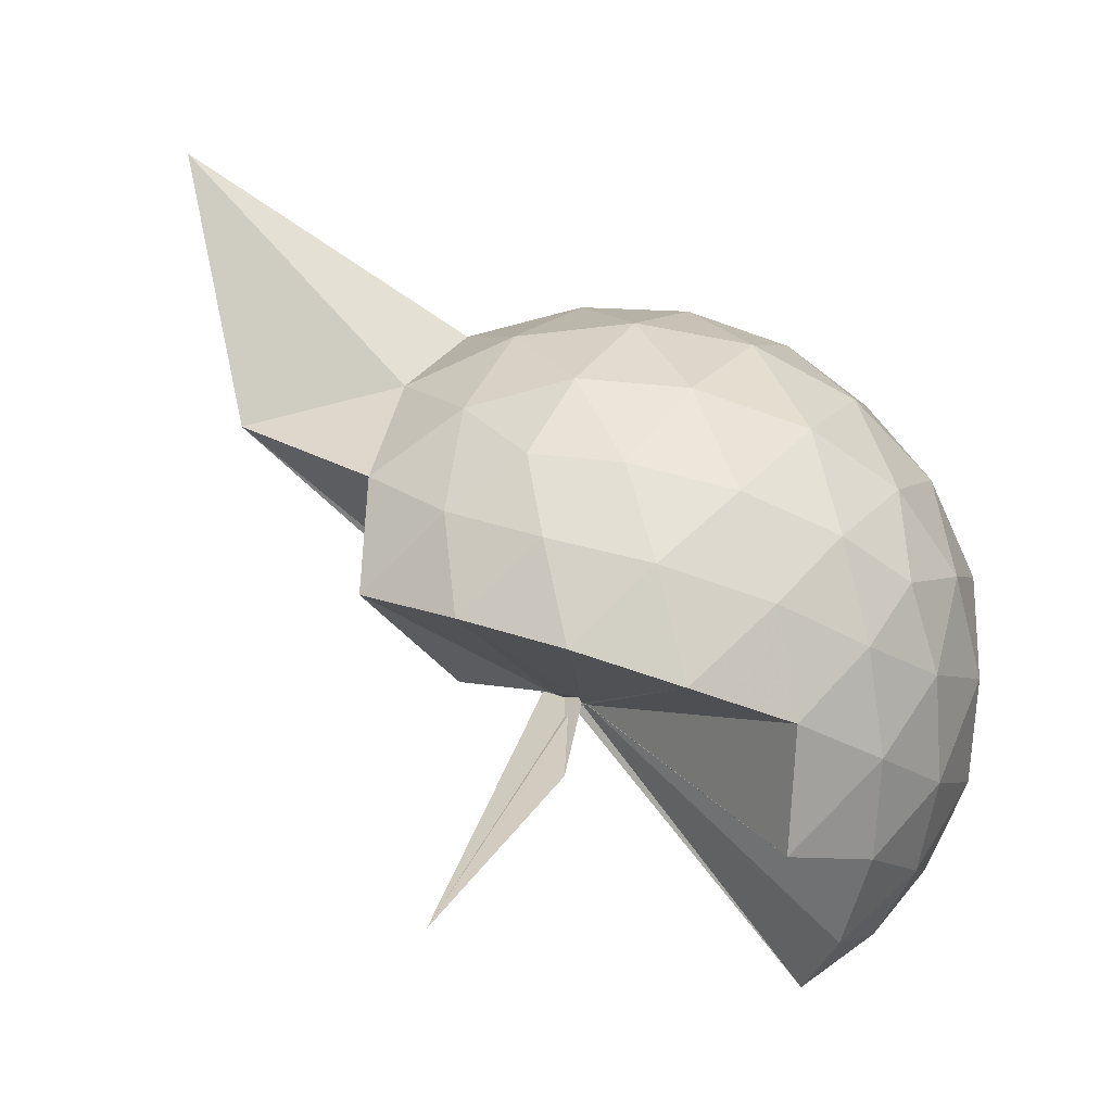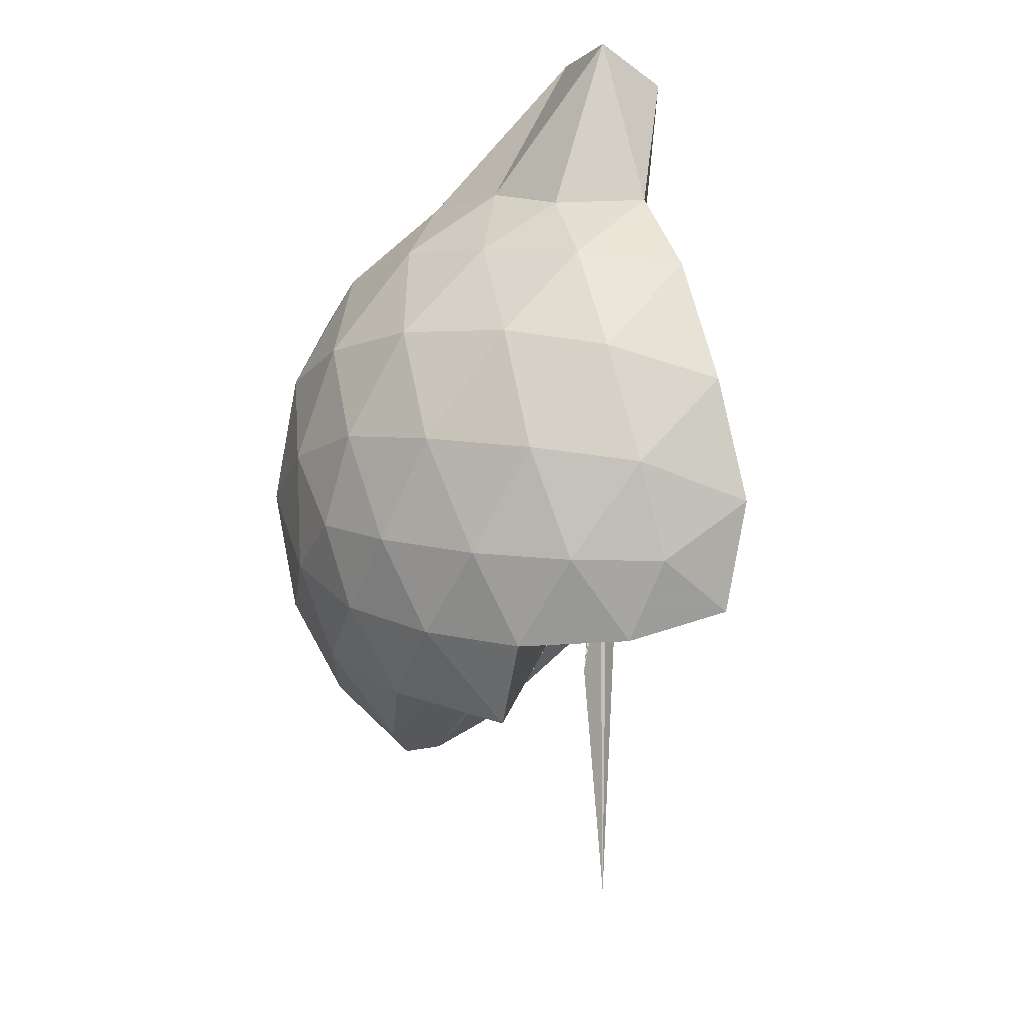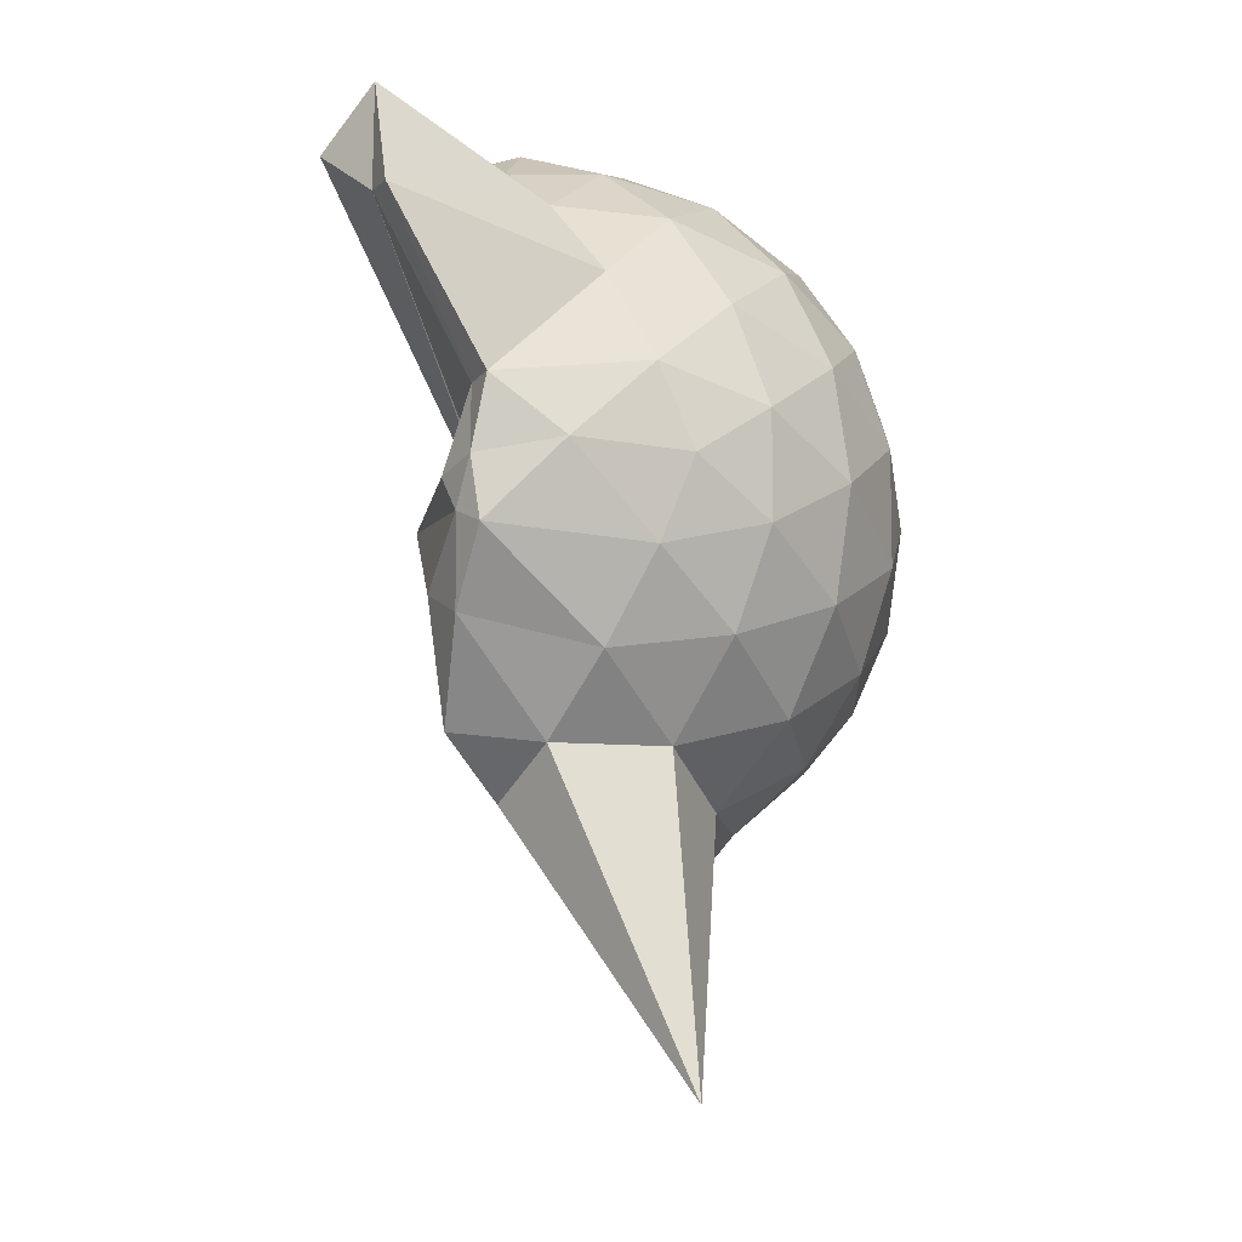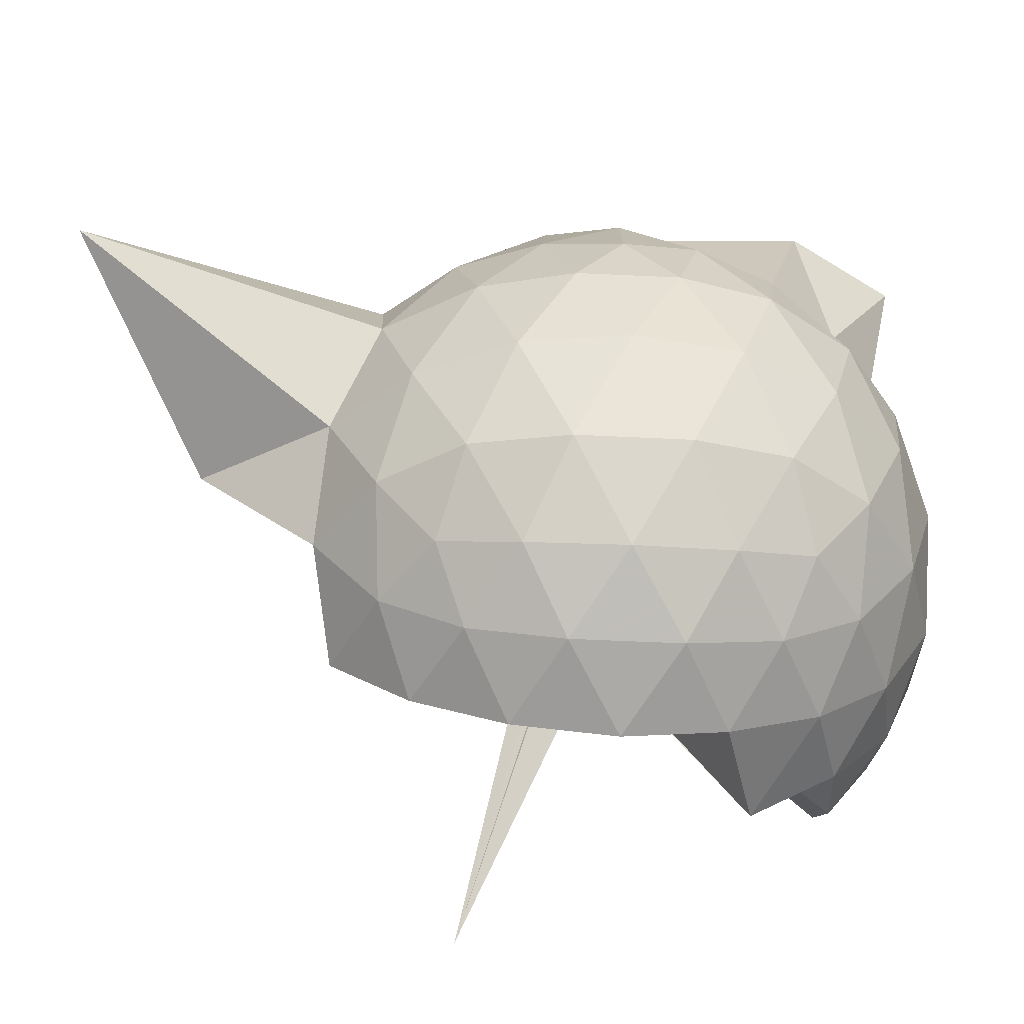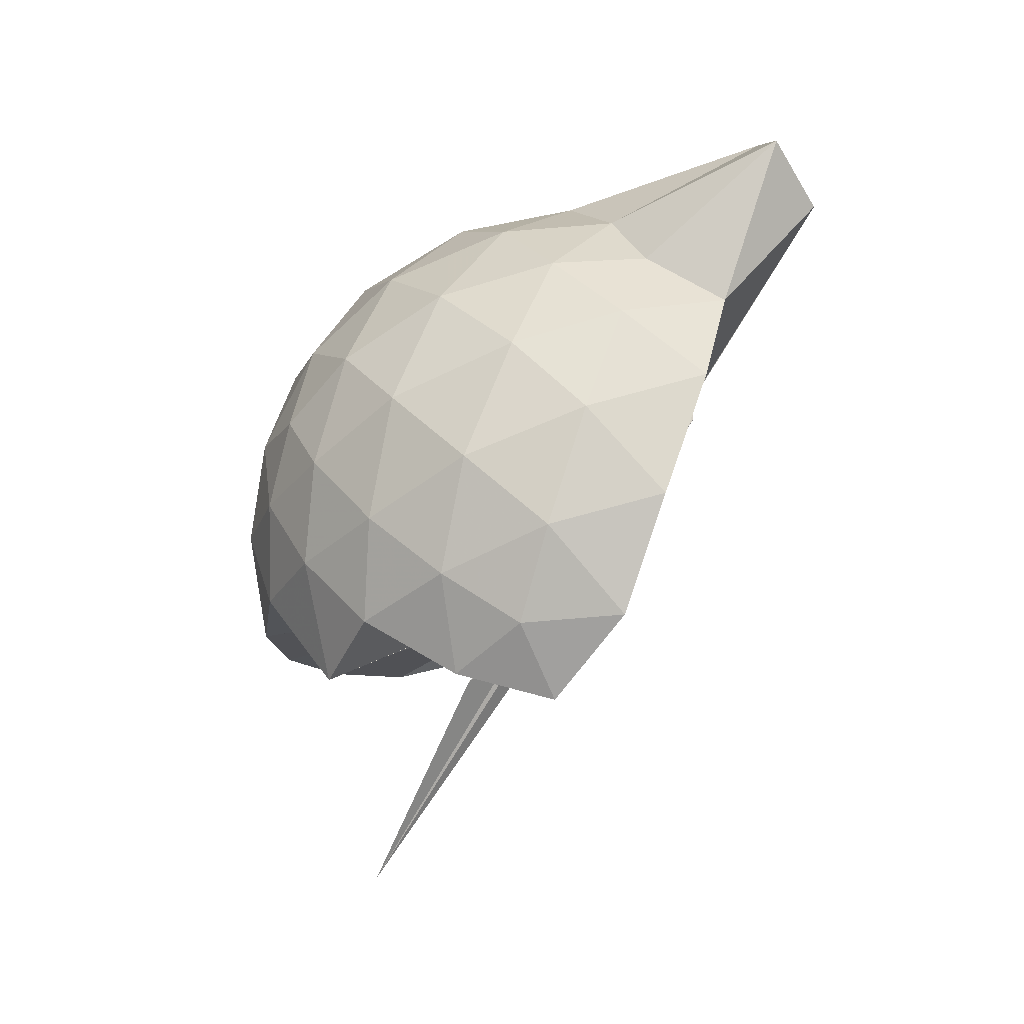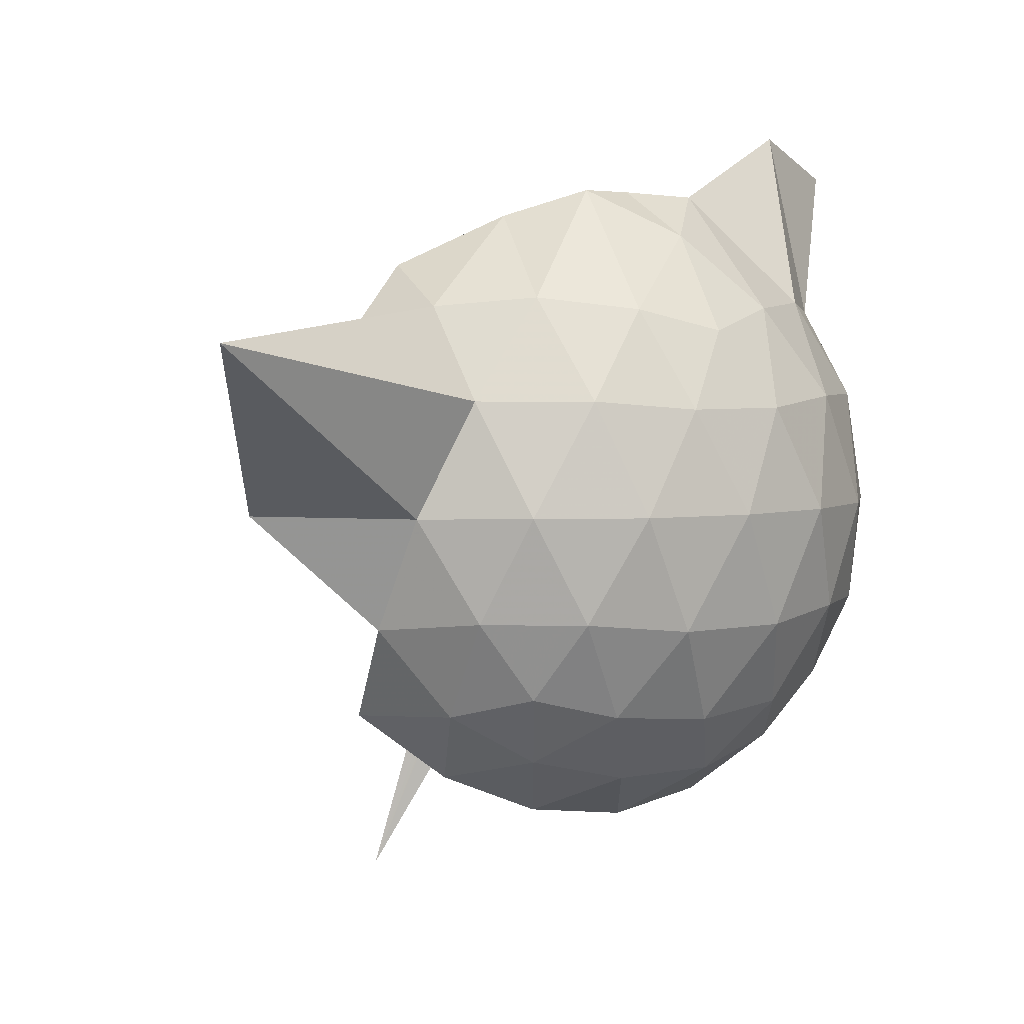
<metadata>
{"format":"obj","ext":"obj","renderer":"f3d","projection":"perspective","resolution":1024,"background":"white","views":[{"elev":-66.6,"azim":69.9,"up":"+Z"},{"elev":67.5,"azim":-166.4,"up":"+Y"},{"elev":-9.8,"azim":35.1,"up":"+Y"},{"elev":-40.7,"azim":86.1,"up":"+Z"},{"elev":69.6,"azim":-133.6,"up":"+Y"},{"elev":3.9,"azim":54.6,"up":"+Z"}]}
</metadata>
<code>
v -0.01676 -0.3664 0.8977
v -0.02212 -0.3541 0.6925
v 0.8816 -0.26 1.381
v 0.8129 -0.03701 1.444
v 0.6752 0.204 1.464
v 0.4854 0.4143 1.439
v 0.2925 0.5485 1.378
v 0.04864 0.5512 1.445
v -0.03574 -0.3563 0.8877
v -0.03427 -0.3852 0.8762
v -0.02086 -0.407 0.8664
v -0.03863 -0.4268 0.8617
v -0.02155 -0.4269 0.8608
v -0.02944 -0.4329 0.8571
v -0.0264 -0.46 0.8983
v -0.04573 -0.4656 0.8899
v -0.06363 -0.472 0.9506
v -0.04325 -0.3992 0.8695
v 0.2869 -1.07 1.378
v 0.4883 -0.9366 1.446
v 0.6753 -0.7271 1.469
v 0.8135 -0.4846 1.437
v 0.9621 -0.1177 1.169
v 0.868 0.1524 1.197
v 0.6825 0.4078 1.197
v 0.4519 0.5802 1.167
v 0.1834 0.6825 1.166
v -0.1026 0.6632 1.205
v -0.02299 -0.3793 0.8701
v -0.05694 -0.4011 0.8597
v -0.04439 -0.4341 0.848
v -0.02959 -0.4386 0.8521
v -0.01583 -0.4529 0.845
v -0.05243 -0.4555 0.8429
v -0.02932 -0.4822 0.8675
v -0.06219 -0.4969 0.8546
v -0.07496 -0.4778 0.863
v -0.03902 -0.396 0.8602
v 0.8625 -1.797 1.345
v 0.6829 -0.9348 1.191
v 0.8668 -0.6752 1.191
v 0.9611 -0.4059 1.167
v 0.9686 0.04284 0.8833
v 0.8297 0.3178 0.8833
v 0.6106 0.5347 0.8833
v 0.323 0.6736 0.8867
v 0.03869 0.7194 0.8869
v -0.2707 0.6704 0.8807
v -0.04921 -0.3971 0.8291
v -0.04149 -0.4243 0.8243
v -0.06898 -0.4227 0.8229
v -0.06937 -0.4389 0.8248
v -0.03252 -0.453 0.8261
v -0.0573 -0.4557 0.8268
v -0.06591 -0.4867 0.8333
v -0.06508 -0.4901 0.8452
v -0.06516 -0.4749 0.8374
v 0.3479 -1.432 0.8865
v 0.6041 -1.069 0.8779
v 0.8272 -0.8473 0.8829
v 0.9677 -0.5691 0.8817
v 1.017 -0.263 0.8824
v 0.8701 0.1706 0.5976
v 0.7007 0.4046 0.5958
v 0.4642 0.5674 0.5696
v 0.1762 0.6608 0.5703
v -0.1196 0.6679 0.5958
v -0.4159 0.5669 0.5934
v -0.02934 -0.4069 0.8155
v -0.01359 -0.4395 0.8137
v -0.06124 -0.4289 0.8147
v -0.07973 -0.4456 0.8148
v -0.05662 -0.4548 0.8203
v -0.0759 -0.4605 0.8179
v -0.07031 -0.4914 0.844
v -0.03894 -0.4999 0.8337
v -0.04948 -0.4004 0.8269
v 0.4556 -1.097 0.5693
v 0.6996 -0.9317 0.5958
v 0.8697 -0.6987 0.5944
v 0.9538 -0.423 0.5674
v 0.9543 -0.1048 0.568
v 0.7228 0.2401 0.3834
v 0.5344 0.3823 0.3257
v 0.269 0.5004 0.3011
v 0.00471 0.5529 0.3236
v -0.2377 0.5437 0.3829
v -0.4269 0.4103 0.3309
v -0.04164 -0.4168 0.8155
v -0.05958 -0.4235 0.8124
v -0.03377 -0.4311 0.8186
v -0.04073 -0.4086 0.7707
v -0.07543 -0.4557 0.8189
v -0.06036 -0.4615 0.8077
v -0.04568 -0.4853 0.8244
v -0.0004973 -0.6961 0.5565
v 0.2568 -1.037 0.3083
v 0.5307 -0.9129 0.3246
v 0.7199 -0.7692 0.381
v 0.8003 -0.5458 0.3243
v 0.8347 -0.265 0.3012
v 0.8014 0.01685 0.3259
v 0.6994 -0.2474 1.646
v 0.5457 -0.09271 1.765
v 0.3922 0.3499 1.963
v 0.2677 0.6546 1.861
v 0.09468 0.4976 1.862
v -0.02044 -0.3758 0.8887
v -0.0509 -0.3958 0.8774
v -0.02758 -0.413 0.8733
v -0.04452 -0.431 0.8679
v -0.06442 -0.46 0.9021
v -0.04892 -0.4701 0.9072
v -0.05921 -0.451 0.9224
v 0.2656 -0.9082 1.563
v 0.4074 -0.6475 1.701
v 0.5353 -0.454 1.773
v 0.5053 -0.2875 1.775
v 0.4541 -0.09757 1.707
v 0.2971 0.3601 1.899
v -0.03592 -0.3578 0.9016
v -0.03361 -0.3757 0.8931
v -0.03734 -0.3772 0.9296
v -0.04656 -0.436 0.9279
v -0.05848 -0.4313 0.9299
v 0.2706 -0.5822 1.639
v 0.4479 -0.4159 1.756
v 0.3786 -0.3209 1.724
v -0.03035 -0.3484 0.903
v -0.02167 -0.3743 0.8943
v -0.02657 -0.3719 0.941
v 0.0816 -0.378 1.455
v 0.6038 0.1556 0.1893
v 0.3614 0.2849 0.1255
v 0.09775 0.3678 0.1171
v -0.191 0.4065 0.189
v -0.02362 -0.3944 0.8068
v -0.04772 -0.4199 0.8107
v -0.03862 -0.4021 0.7663
v -0.05226 -0.416 0.7804
v -0.06398 -0.4436 0.7992
v -0.04655 -0.441 0.7926
v 0.00421 -0.4492 0.6609
v 0.3591 -0.8174 0.1254
v 0.6033 -0.6848 0.1883
v 0.6568 -0.4185 0.1253
v 0.6579 -0.112 0.1254
v 0.4266 0.02442 0.01662
v 0.1064 0.1235 -0.03058
v -0.01589 -0.342 0.7077
v -0.01149 -0.3632 0.7109
v -0.03975 -0.3804 0.7272
v -0.2569 -0.6606 -0.2426
v -0.03577 -0.3936 0.7421
v -0.002834 -0.365 0.704
v 0.4236 -0.5567 0.01517
v 0.4434 -0.2657 -0.02411
v -0.01183 -0.3407 0.6899
v -0.006416 -0.3553 0.6904
v -0.02239 -0.3724 0.6804
v -0.05717 -0.3867 0.3404
v -0.01211 -0.3534 0.6937
f 3 23 4
f 4 23 24
f 4 24 5
f 5 24 25
f 5 25 6
f 6 25 26
f 6 26 7
f 7 26 27
f 7 27 8
f 8 27 28
f 8 28 9
f 9 28 29
f 9 29 10
f 10 29 30
f 10 30 11
f 11 30 31
f 11 31 12
f 12 31 32
f 12 32 13
f 13 32 33
f 13 33 14
f 14 33 34
f 14 34 15
f 15 34 35
f 15 35 16
f 16 35 36
f 16 36 17
f 17 36 37
f 17 37 18
f 18 37 38
f 18 38 19
f 19 38 39
f 19 39 20
f 20 39 40
f 20 40 21
f 21 40 41
f 21 41 22
f 22 41 42
f 22 42 3
f 3 42 23
f 23 43 24
f 24 43 44
f 24 44 25
f 25 44 45
f 25 45 26
f 26 45 46
f 26 46 27
f 27 46 47
f 27 47 28
f 28 47 48
f 28 48 29
f 29 48 49
f 29 49 30
f 30 49 50
f 30 50 31
f 31 50 51
f 31 51 32
f 32 51 52
f 32 52 33
f 33 52 53
f 33 53 34
f 34 53 54
f 34 54 35
f 35 54 55
f 35 55 36
f 36 55 56
f 36 56 37
f 37 56 57
f 37 57 38
f 38 57 58
f 38 58 39
f 39 58 59
f 39 59 40
f 40 59 60
f 40 60 41
f 41 60 61
f 41 61 42
f 42 61 62
f 42 62 23
f 23 62 43
f 43 63 44
f 44 63 64
f 44 64 45
f 45 64 65
f 45 65 46
f 46 65 66
f 46 66 47
f 47 66 67
f 47 67 48
f 48 67 68
f 48 68 49
f 49 68 69
f 49 69 50
f 50 69 70
f 50 70 51
f 51 70 71
f 51 71 52
f 52 71 72
f 52 72 53
f 53 72 73
f 53 73 54
f 54 73 74
f 54 74 55
f 55 74 75
f 55 75 56
f 56 75 76
f 56 76 57
f 57 76 77
f 57 77 58
f 58 77 78
f 58 78 59
f 59 78 79
f 59 79 60
f 60 79 80
f 60 80 61
f 61 80 81
f 61 81 62
f 62 81 82
f 62 82 43
f 43 82 63
f 63 83 64
f 64 83 84
f 64 84 65
f 65 84 85
f 65 85 66
f 66 85 86
f 66 86 67
f 67 86 87
f 67 87 68
f 68 87 88
f 68 88 69
f 69 88 89
f 69 89 70
f 70 89 90
f 70 90 71
f 71 90 91
f 71 91 72
f 72 91 92
f 72 92 73
f 73 92 93
f 73 93 74
f 74 93 94
f 74 94 75
f 75 94 95
f 75 95 76
f 76 95 96
f 76 96 77
f 77 96 97
f 77 97 78
f 78 97 98
f 78 98 79
f 79 98 99
f 79 99 80
f 80 99 100
f 80 100 81
f 81 100 101
f 81 101 82
f 82 101 102
f 82 102 63
f 63 102 83
f 103 104 118
f 104 119 118
f 104 105 119
f 105 120 119
f 105 106 120
f 106 107 120
f 107 121 120
f 107 108 121
f 108 122 121
f 108 109 122
f 109 110 122
f 110 123 122
f 110 111 123
f 111 124 123
f 111 112 124
f 112 113 124
f 113 125 124
f 113 114 125
f 114 126 125
f 114 115 126
f 115 116 126
f 116 127 126
f 116 117 127
f 117 118 127
f 117 103 118
f 118 119 128
f 119 129 128
f 119 120 129
f 120 121 129
f 121 130 129
f 121 122 130
f 122 123 130
f 123 131 130
f 123 124 131
f 124 125 131
f 125 132 131
f 125 126 132
f 126 127 132
f 127 128 132
f 127 118 128
f 133 148 134
f 134 148 149
f 134 149 135
f 135 149 150
f 135 150 136
f 136 150 137
f 137 150 151
f 137 151 138
f 138 151 152
f 138 152 139
f 139 152 140
f 140 152 153
f 140 153 141
f 141 153 154
f 141 154 142
f 142 154 143
f 143 154 155
f 143 155 144
f 144 155 156
f 144 156 145
f 145 156 146
f 146 156 157
f 146 157 147
f 147 157 148
f 147 148 133
f 148 158 149
f 149 158 159
f 149 159 150
f 150 159 151
f 151 159 160
f 151 160 152
f 152 160 153
f 153 160 161
f 153 161 154
f 154 161 155
f 155 161 162
f 155 162 156
f 156 162 157
f 157 162 158
f 157 158 148
f 3 4 103
f 103 4 104
f 4 5 104
f 104 5 105
f 5 6 105
f 105 6 106
f 6 7 106
f 7 8 106
f 106 8 107
f 8 9 107
f 107 9 108
f 9 10 108
f 108 10 109
f 10 11 109
f 11 12 109
f 109 12 110
f 12 13 110
f 110 13 111
f 13 14 111
f 111 14 112
f 14 15 112
f 15 16 112
f 112 16 113
f 16 17 113
f 113 17 114
f 17 18 114
f 114 18 115
f 18 19 115
f 19 20 115
f 115 20 116
f 20 21 116
f 116 21 117
f 21 22 117
f 117 22 103
f 22 3 103
f 83 133 84
f 84 133 134
f 84 134 85
f 85 134 135
f 85 135 86
f 86 135 136
f 86 136 87
f 87 136 88
f 88 136 137
f 88 137 89
f 89 137 138
f 89 138 90
f 90 138 139
f 90 139 91
f 91 139 92
f 92 139 140
f 92 140 93
f 93 140 141
f 93 141 94
f 94 141 142
f 94 142 95
f 95 142 96
f 96 142 143
f 96 143 97
f 97 143 144
f 97 144 98
f 98 144 145
f 98 145 99
f 99 145 100
f 100 145 146
f 100 146 101
f 101 146 147
f 101 147 102
f 102 147 133
f 102 133 83
f 128 129 1
f 129 130 1
f 130 131 1
f 131 132 1
f 132 128 1
f 159 158 2
f 160 159 2
f 161 160 2
f 162 161 2
f 158 162 2

</code>
